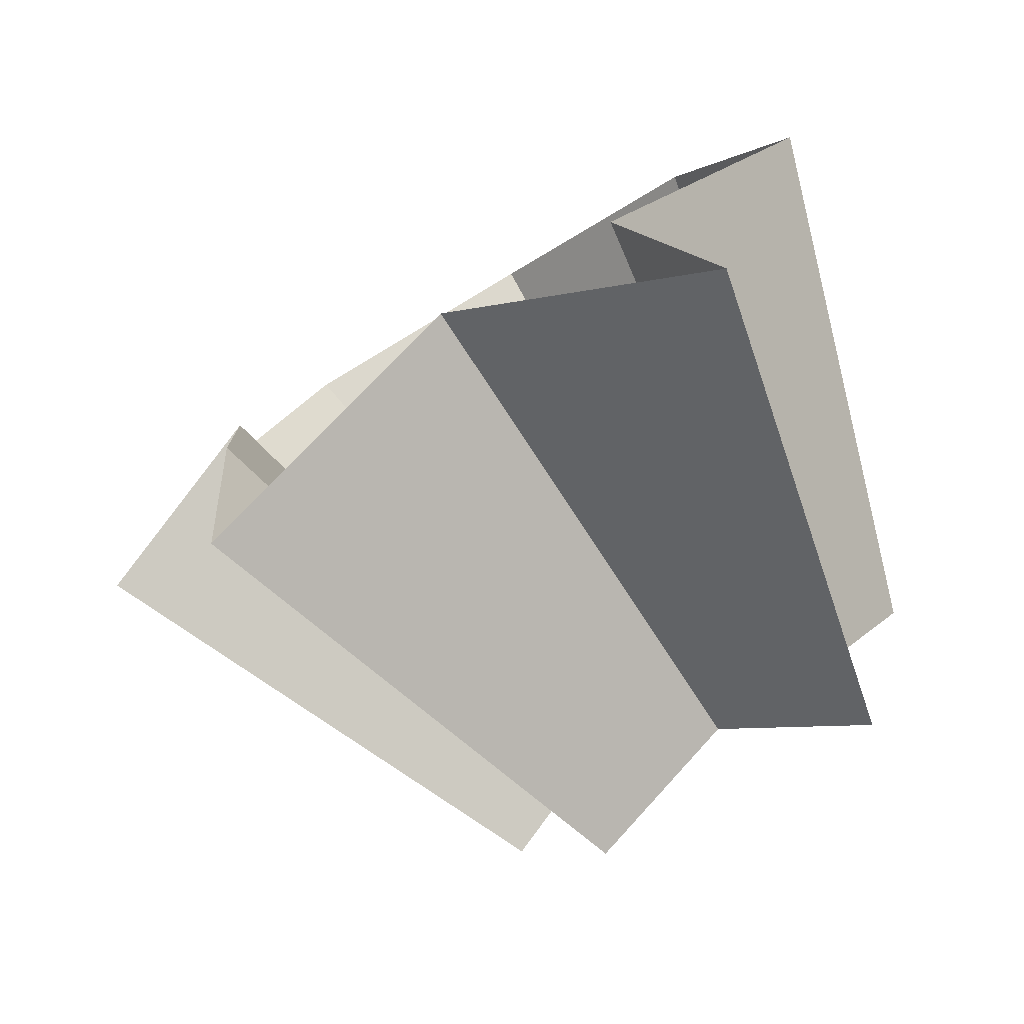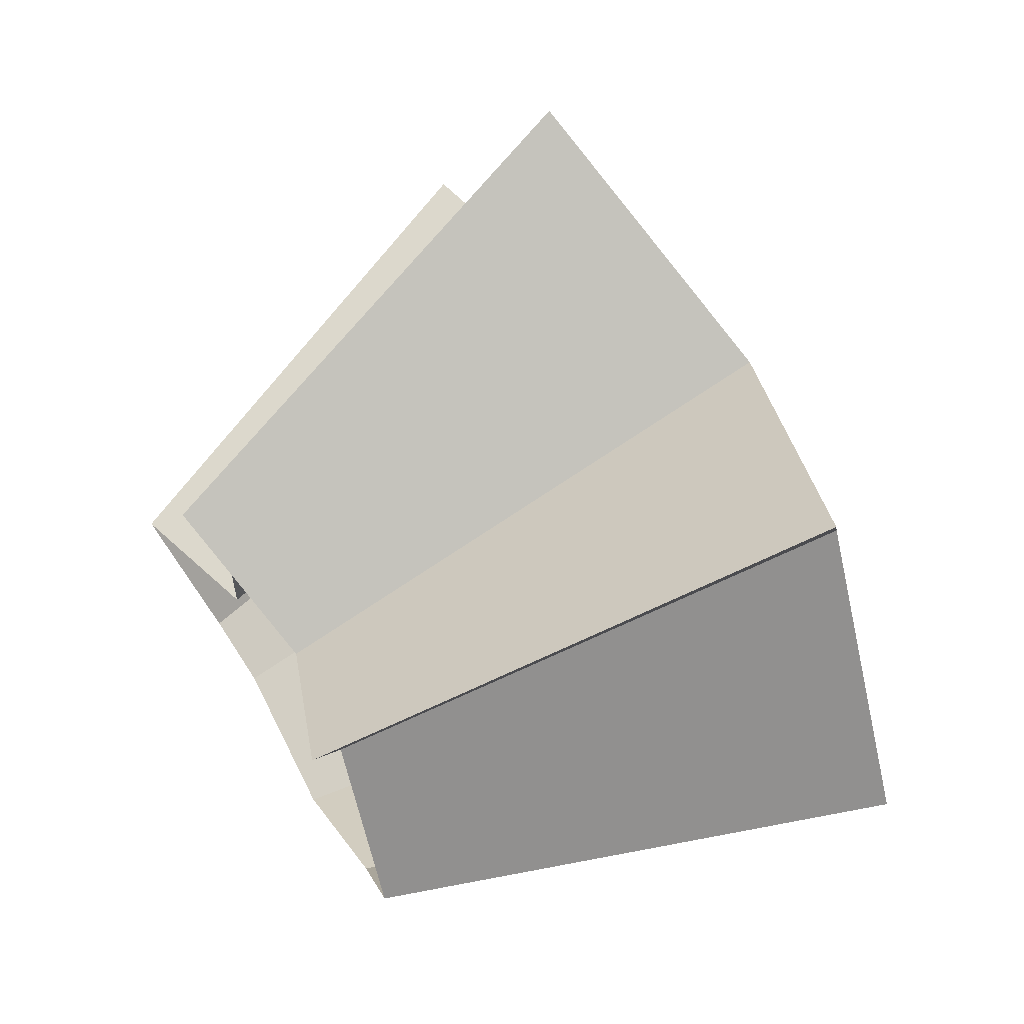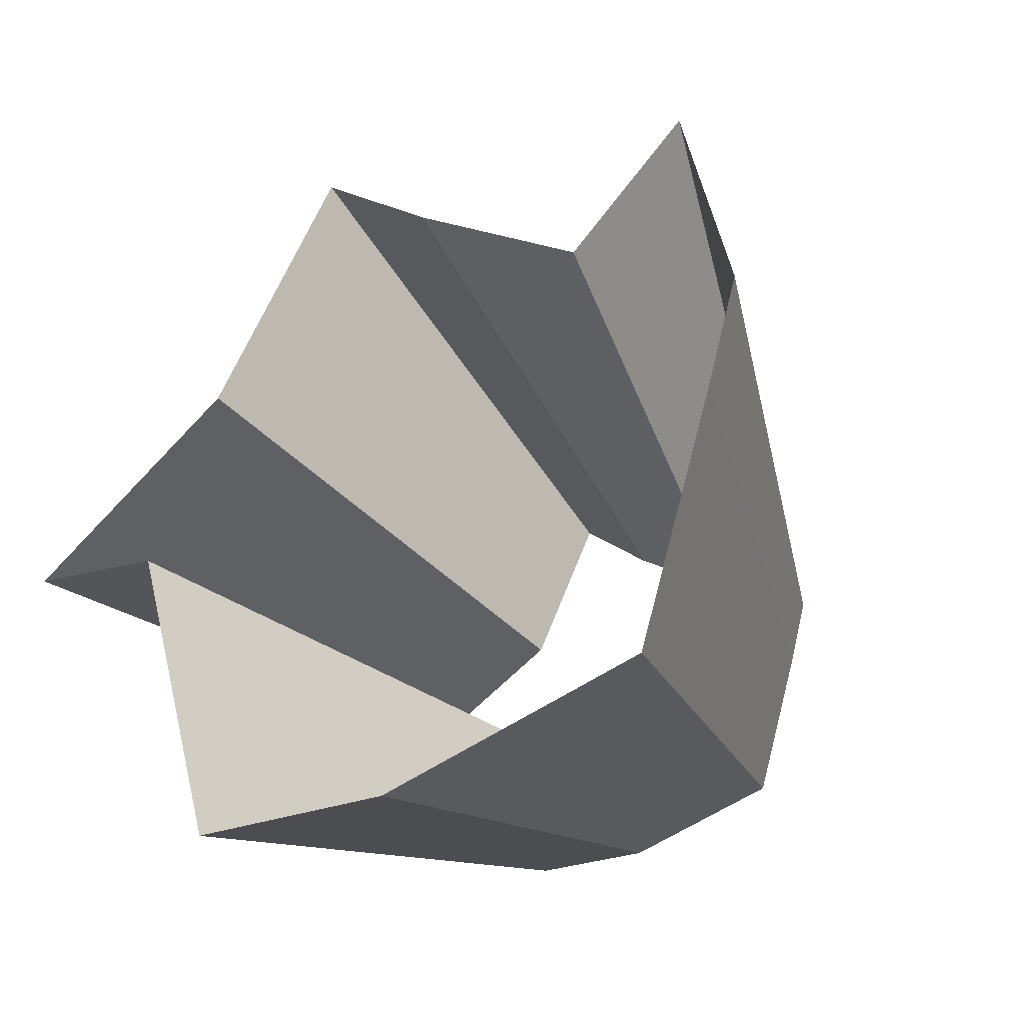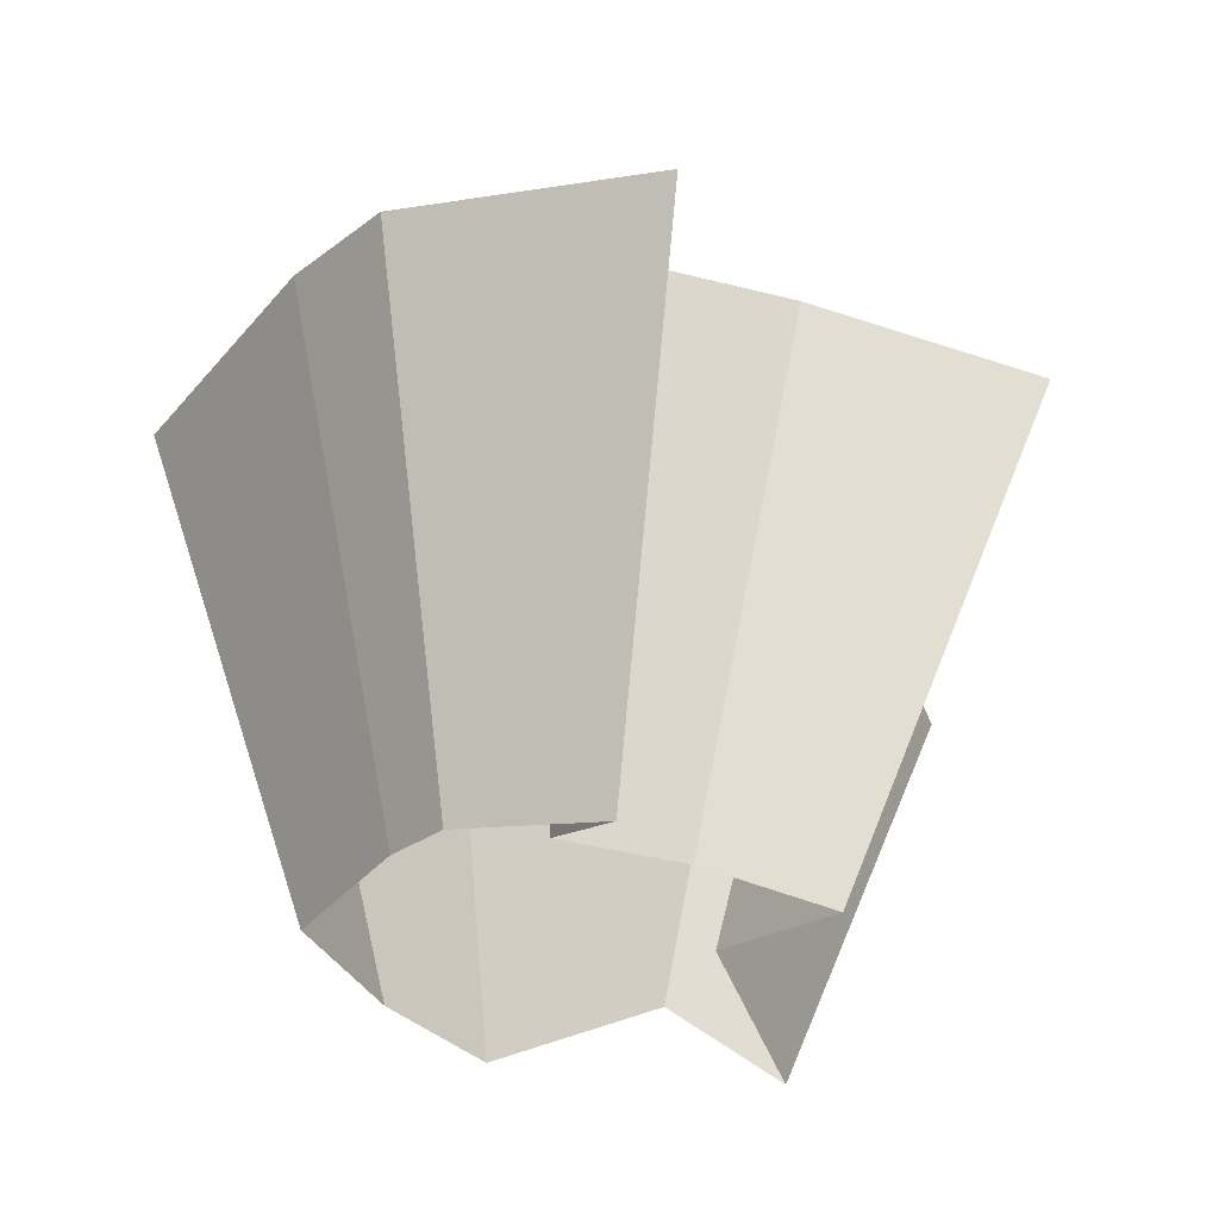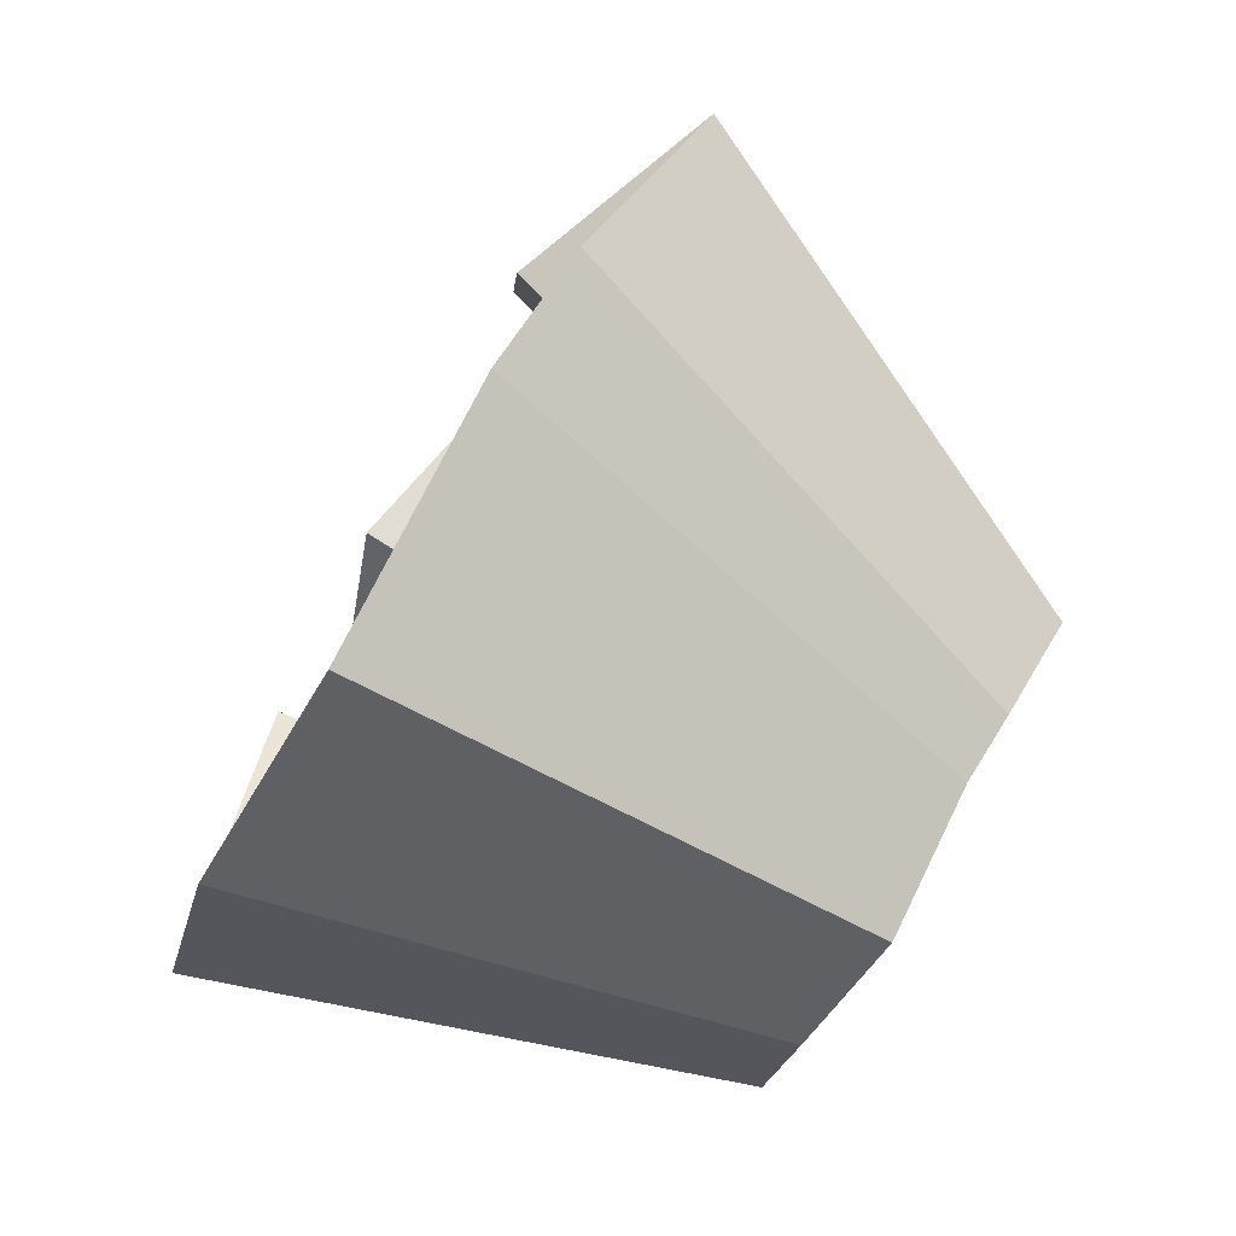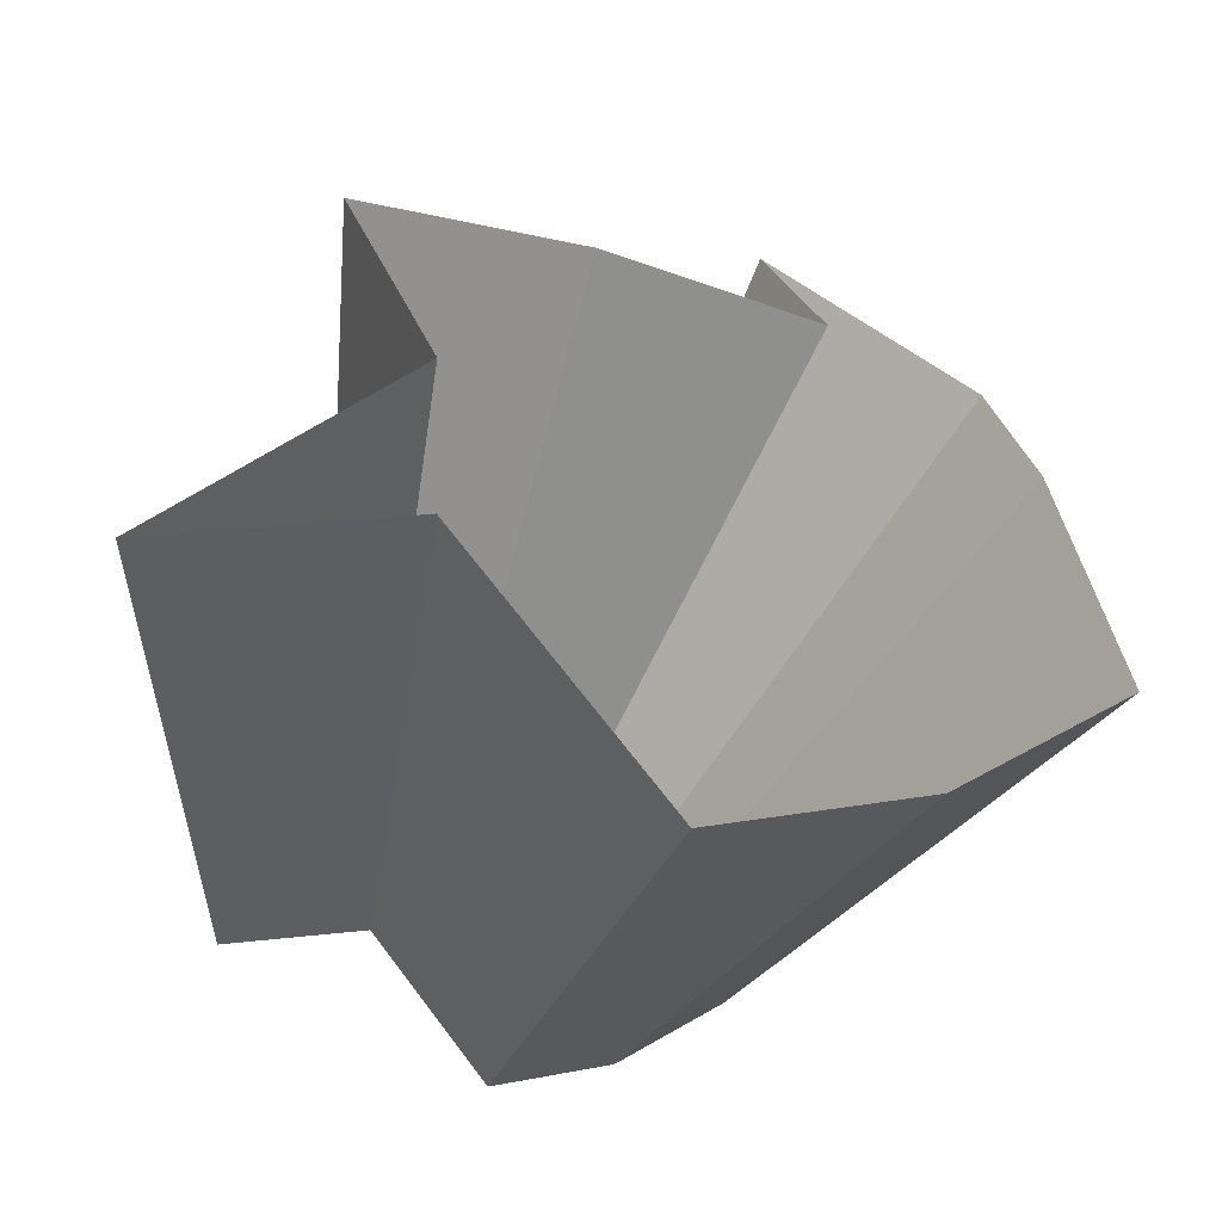
<metadata>
{"format":"obj","ext":"obj","renderer":"f3d","projection":"perspective","resolution":1024,"background":"white","views":[{"elev":15.6,"azim":-105.5,"up":"+Z"},{"elev":-8.3,"azim":-83.9,"up":"+Y"},{"elev":1.1,"azim":52.7,"up":"+Y"},{"elev":-66.6,"azim":151.3,"up":"+Z"},{"elev":-10.8,"azim":95.1,"up":"+Y"},{"elev":-19.9,"azim":-7.4,"up":"+Y"}]}
</metadata>
<code>
g shard6
v 0.1594 0.09775 0.386
v 0.08344 0.07788 0.4108
v 0.01523 0.1714 0.3928
v 0.2327 0.1473 0.3353
v 0.2183 0.2336 0.2939
v 0.1482 0.2826 0.2956
v 0.2052 0.2721 0.2705
v 0.0165 0.2325 0.3631
v 0.0706 0.3003 0.3064
v -0.01022 0.3193 0.294
v -0.07262 0.1604 0.3909
v 0.1372 0.3352 0.2366
v 0.287 0.1759 0.6948
v 0.1502 0.1402 0.7395
v 0.02741 0.3085 0.707
v 0.4189 0.2651 0.6035
v 0.3929 0.4204 0.529
v 0.3694 0.4898 0.487
v 0.1271 0.5406 0.5515
v 0.2667 0.5087 0.5321
v -0.01839 0.5747 0.5293
v 0.0297 0.4186 0.6537
v -0.1307 0.2888 0.7036
v 0.2469 0.6033 0.4258
v 0.08344 0.07788 0.4108
v 0.1502 0.1402 0.7395
v 0.287 0.1759 0.6948
v 0.1594 0.09775 0.386
v 0.4189 0.2651 0.6035
v 0.2327 0.1473 0.3353
v 0.3929 0.4204 0.529
v 0.2183 0.2336 0.2939
v 0.1271 0.5406 0.5515
v 0.0706 0.3003 0.3064
v -0.01839 0.5747 0.5293
v -0.01022 0.3193 0.294
v 0.0297 0.4186 0.6537
v 0.0165 0.2325 0.3631
v 0.01523 0.1714 0.3928
v 0.02741 0.3085 0.707
v -0.1307 0.2888 0.7036
v -0.07262 0.1604 0.3909
v 0.3694 0.4898 0.487
v 0.2052 0.2721 0.2705
v 0.1482 0.2826 0.2956
v 0.2667 0.5087 0.5321
v 0.2469 0.6033 0.4258
v 0.1372 0.3352 0.2366
g shard6_0
f 14 13 1
f 2 14 1
f 15 26 25
f 3 15 25
f 27 16 4
f 28 27 4
f 29 17 5
f 30 29 5
f 31 18 7
f 32 31 7
f 20 19 9
f 6 20 9
f 33 21 10
f 34 33 10
f 35 22 8
f 36 35 8
f 37 23 11
f 38 37 11
f 41 40 39
f 42 41 39
f 43 24 12
f 44 43 12
f 47 46 45
f 48 47 45

</code>
